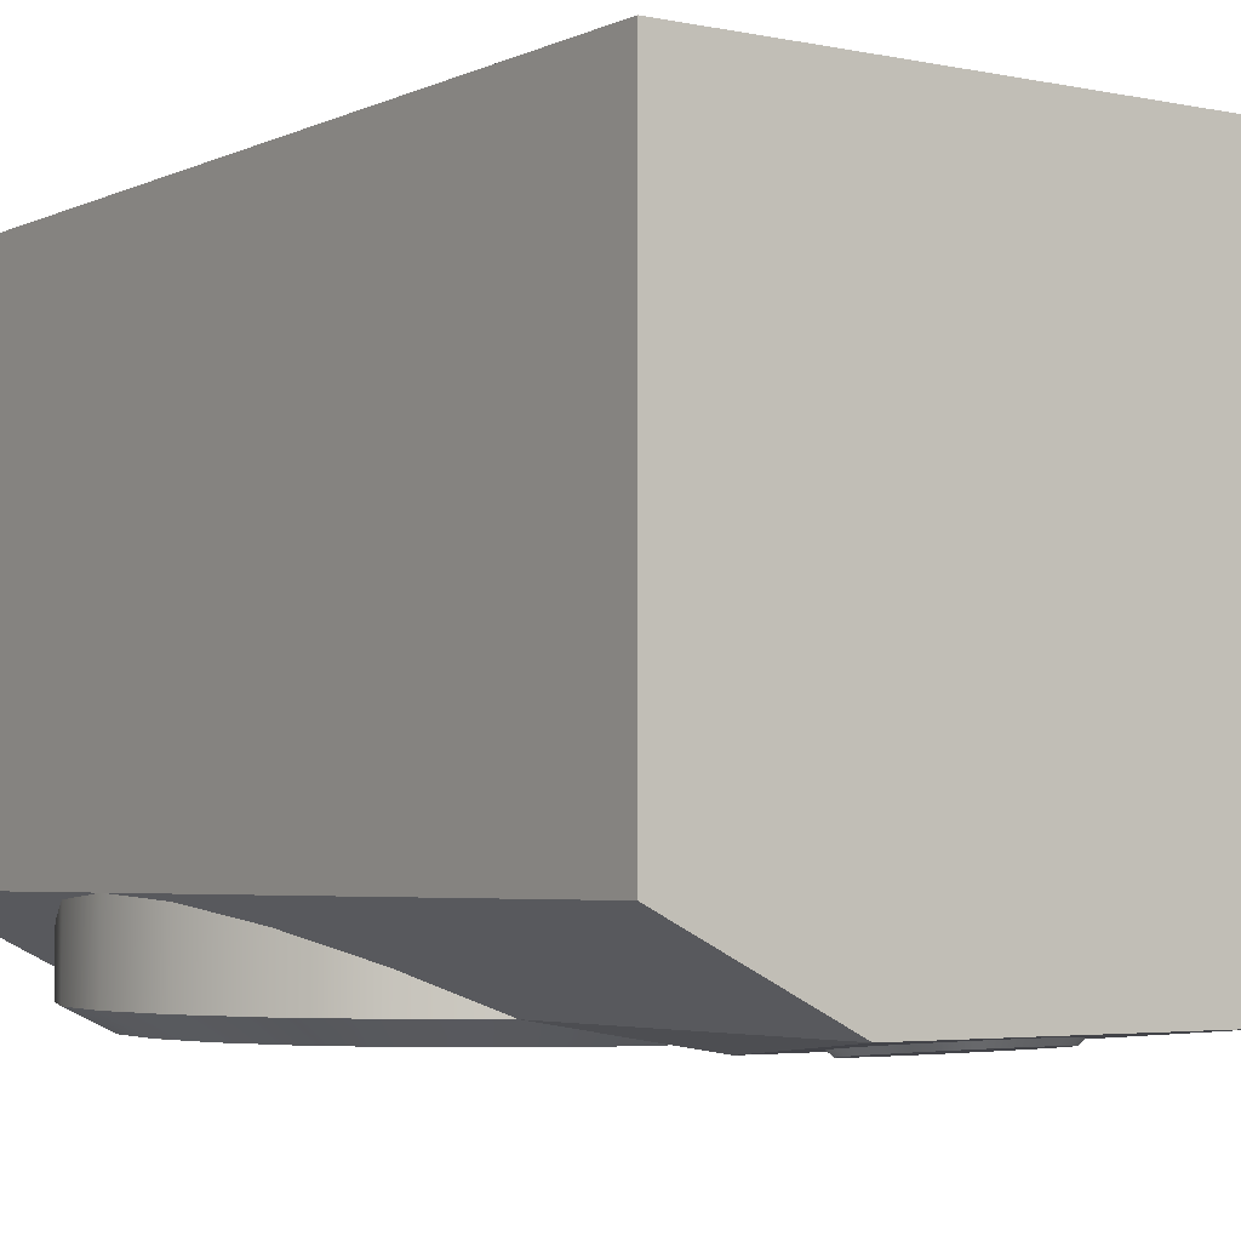
<metadata>
{"format":"obj","ext":"obj","renderer":"f3d","projection":"perspective","resolution":1024,"background":"white","views":[{"elev":-3.9,"azim":145.4,"up":"+Z"}]}
</metadata>
<code>
v -0.2479 -0.4098 0.04278
v 0.2475 -0.4098 0.4143
v -0.2479 -0.4098 0.4143
v 0.2475 -0.4098 0.04278
v -0.2479 0.3333 0.4143
v -0.124 -0.4098 -0.01914
v 0.2475 -0.1621 0.04278
v -0.2479 -0.1621 0.04278
v -0.124 -0.3766 -0.01914
v 0.1237 -0.4098 -0.01914
v 0.2475 0.3333 0.4143
v 0.2391 -0.2262 0.03856
v 0.2475 0.3333 0.04278
v -0.2479 0.3333 0.04278
v -0.2394 -0.2262 0.03856
v -0.1753 -0.3373 0.006508
v -0.06429 -0.4014 -0.01914
v -0.000181 -0.4098 -0.01914
v 0.2143 -0.286 0.02619
v 0.2391 -0.2262 -0.01914
v -0.2394 -0.09802 0.03856
v -0.2147 -0.286 0.02619
v -0.2394 -0.2262 -0.01914
v -0.1753 -0.3373 -0.01914
v -0.1086 -0.3498 -0.03462
v 0.06393 -0.4014 -0.01914
v 0.175 -0.3373 0.006508
v 0.2391 -0.09802 0.03856
v 0.2475 -0.1621 -0.01914
v 0.1237 0.3333 -0.01914
v -0.2147 -0.03828 0.02619
v -0.2479 -0.1621 -0.01914
v -0.2147 -0.286 -0.01914
v -0.1534 -0.3154 -0.03462
v -0.000181 -0.3789 -0.03462
v -0.05628 -0.3715 -0.03462
v 0.1237 -0.3766 -0.01914
v 0.05591 -0.3715 -0.03462
v 0.2143 -0.286 -0.01914
v 0.2391 -0.09802 -0.01914
v 0.2166 -0.1621 -0.03462
v -0.124 0.3333 -0.01914
v -0.1753 0.01302 0.006508
v -0.2147 -0.03828 -0.01914
v -0.2394 -0.09802 -0.01914
v -0.2169 -0.1621 -0.03462
v -0.2095 -0.2182 -0.03462
v -0.1879 -0.2705 -0.03462
v 0.1082 -0.3498 -0.03462
v 0.175 -0.3373 -0.01914
v 0.2143 -0.03828 0.02619
v 0.2092 -0.2182 -0.03462
v 0.01579 0.2998 -0.02193
v -0.124 0.05238 -0.01914
v -0.1753 0.01302 -0.01914
v 0.1531 -0.3154 -0.03462
v 0.1875 -0.2705 -0.03462
v 0.175 0.01302 0.006508
v 0.2143 -0.03828 -0.01914
v 0.2092 -0.106 -0.03462
v 0.03067 0.2936 -0.02245
v -0.000181 0.3019 -0.02176
v -0.06211 0.1475 -0.03462
v -0.2095 -0.106 -0.03462
v -0.1879 -0.05376 -0.03462
v -0.05628 0.04722 -0.03462
v -0.000181 0.07742 -0.02322
v -0.000181 0.05461 -0.03462
v -0.1086 0.02557 -0.03462
v -0.0627 0.07121 -0.02221
v -0.1534 -0.008874 -0.03462
v 0.1237 0.05238 -0.01914
v 0.04346 0.2839 -0.02326
v -0.01615 0.2998 -0.02193
v -0.06189 0.2404 -0.02688
v 0.05591 0.04722 -0.03462
v 0.06234 0.07121 -0.02221
v 0.1082 0.02557 -0.03462
v 0.1531 -0.008874 -0.03462
v 0.175 0.01302 -0.01914
v 0.06174 0.1475 -0.03462
v 0.1875 -0.05376 -0.03462
v 0.05326 0.2711 -0.02432
v -0.03104 0.2936 -0.02245
v -0.05979 0.2563 -0.02556
v -0.05979 0.2245 -0.02821
v 0.06153 0.2404 -0.02688
v 0.05943 0.2563 -0.02556
v -0.04382 0.2839 -0.02326
v -0.05362 0.2711 -0.02432
v -0.05362 0.2096 -0.02945
v 0.05943 0.2245 -0.02821
v -0.04382 0.1969 -0.03051
v 0.03067 0.1871 -0.03132
v 0.05326 0.2096 -0.02945
v -0.03104 0.1871 -0.03132
v 0.04346 0.1969 -0.03051
v 0.01579 0.181 -0.03183
v -0.01615 0.181 -0.03183
v -0.000181 0.1789 -0.03201
v 0.2391 -0.2262 0.04278
v -0.2394 -0.2262 0.04278
v -0.124 -0.3766 0.04278
v 0.2143 -0.286 0.04278
v -0.2394 -0.09802 0.04278
v -0.2147 -0.286 0.04278
v -0.1753 -0.3373 0.04278
v 0.175 -0.3373 0.04278
v 0.2391 -0.09802 0.04278
v -0.2147 -0.03828 0.04278
v -0.1753 0.01302 0.04278
v 0.1237 -0.3766 0.04278
v 0.2143 -0.03828 0.04278
v -0.1086 -0.3498 -0.01914
v -0.05628 -0.3715 -0.01914
v -0.03639 -0.2248 0.04278
v -0.1534 -0.3154 -0.01914
v -0.05138 -0.2133 0.04278
v 0.01477 0.2963 -0.02609
v -0.000181 0.2983 -0.02593
v -0.124 0.05238 0.04278
v -0.1879 -0.2705 -0.01914
v -0.06289 -0.1983 0.04278
v -0.000181 -0.3789 -0.01914
v -0.000181 -0.2345 0.04278
v 0.05591 -0.3715 -0.01914
v 0.01856 -0.2321 0.04278
v -0.01892 -0.2321 0.04278
v 0.1082 -0.3498 -0.01914
v 0.03603 -0.2248 0.04278
v 0.175 0.01302 0.04278
v 0.1237 0.05238 0.04278
v 0.2166 -0.1621 -0.01914
v 0.07223 -0.1621 0.04278
v 0.2092 -0.2182 -0.01914
v 0.2092 -0.106 -0.01914
v 0.04066 0.2814 -0.02733
v 0.0287 0.2906 -0.02657
v -0.06429 0.07713 -0.01914
v -0.01707 0.05238 -0.01914
v -0.2169 -0.1621 -0.01914
v -0.2095 -0.2182 -0.01914
v -0.0726 -0.1621 0.04278
v -0.07013 -0.1809 0.04278
v -0.03639 -0.09942 0.04278
v -0.06289 -0.1259 0.04278
v -0.000181 0.05461 -0.0195
v 0.0167 0.05238 -0.01914
v -0.1086 0.02557 -0.01914
v -0.05628 0.04722 -0.01914
v -0.01892 -0.09219 0.04278
v -0.1534 -0.008874 -0.01914
v -0.05138 -0.1109 0.04278
v 0.1531 -0.3154 -0.01914
v 0.05102 -0.2133 0.04278
v 0.06393 0.07713 0.04278
v 0.06976 -0.1809 0.04278
v 0.1875 -0.2705 -0.01914
v 0.06976 -0.1434 0.04278
v 0.1875 -0.05376 -0.01914
v 0.04984 0.2695 -0.02833
v 0.02886 0.2905 -0.02271
v 0.01485 0.2963 -0.02222
v -0.01513 0.2963 -0.02609
v -0.05794 0.2407 -0.03073
v -0.06429 0.07713 0.04278
v -0.2095 -0.106 -0.01914
v -0.1879 -0.05376 -0.01914
v -0.07013 -0.1434 0.04278
v 0.01856 -0.09219 0.04278
v -0.000181 0.08557 -0.01914
v 0.03603 -0.09942 0.04278
v 0.1082 0.02557 -0.01914
v 0.05591 0.04722 -0.01914
v 0.1531 -0.008874 -0.01914
v 0.05102 -0.1109 0.04278
v 0.06393 0.07713 -0.01914
v -0.000181 0.05461 -0.01914
v 0.06253 -0.1983 0.04278
v 0.06253 -0.1259 0.04278
v 0.05561 0.2556 -0.02949
v 0.04089 0.2813 -0.02347
v -0.000181 0.2983 -0.02206
v -0.01521 0.2963 -0.02222
v -0.02906 0.2906 -0.02657
v -0.04102 0.2814 -0.02733
v -0.05597 0.2556 -0.02949
v -0.05597 0.2258 -0.03197
v -0.000181 -0.08972 0.04278
v -0.000181 0.08557 0.04278
v 0.05758 0.2407 -0.03073
v 0.05012 0.2693 -0.02447
v 0.003276 0.2416 0.001042
v 0.003342 0.2416 0.001052
v 0.01477 0.1851 -0.03536
v 0.0287 0.1909 -0.03488
v 0.01485 0.1845 -0.03154
v -0.000181 0.1831 -0.03552
v -0.000181 0.1825 -0.03171
v -0.02922 0.2905 -0.02271
v -0.0502 0.2695 -0.02833
v -0.05629 0.2554 -0.02564
v -0.0502 0.2119 -0.03312
v -0.05826 0.2404 -0.02688
v 0.05561 0.2258 -0.03197
v 0.05592 0.2554 -0.02564
v 0.04066 0.2 -0.03412
v 0.02886 0.1903 -0.03106
v 0.04984 0.2119 -0.03312
v 0.05012 0.2114 -0.02929
v 0.003188 0.2416 0.001039
v 0.0031 0.2416 0.001042
v -0.01513 0.1851 -0.03536
v -0.04125 0.2813 -0.02347
v -0.05048 0.2693 -0.02447
v -0.04102 0.2 -0.03412
v -0.05629 0.2254 -0.02813
v 0.0579 0.2404 -0.02688
v 0.05592 0.2254 -0.02813
v 0.04089 0.1995 -0.03029
v -0.01521 0.1845 -0.03154
v 0.003037 0.2416 0.001052
v -0.02906 0.1909 -0.03488
v 0.002579 0.2418 0.000698
v -0.05048 0.2114 -0.02929
v -0.02922 0.1903 -0.03106
v -0.04125 0.1995 -0.03029
v 0.004502 0.2417 0.000866
v 0.004554 0.2417 0.000915
v 0.003449 0.2418 0.000698
v 0.004422 0.2417 0.000876
v 0.00461 0.2417 0.000864
g mesh1_mesh1-geometry
f 1 2 3
f 2 1 4
f 5 1 3
f 4 1 6
f 7 2 4
f 1 5 8
f 1 9 6
f 4 6 10
f 2 7 11
f 4 12 7
f 13 5 11
f 8 5 14
f 15 1 8
f 9 1 16
f 17 6 9
f 10 6 18
f 19 4 10
f 11 7 13
f 12 4 19
f 20 7 12
f 5 13 14
f 14 21 8
f 22 1 15
f 8 23 15
f 16 1 22
f 9 16 24
f 6 17 18
f 25 17 9
f 26 10 18
f 19 10 27
f 28 13 7
f 19 20 12
f 7 20 29
f 14 13 30
f 14 31 21
f 21 32 8
f 15 33 22
f 23 8 32
f 33 15 23
f 22 24 16
f 34 9 24
f 17 35 18
f 17 25 36
f 9 34 25
f 10 26 37
f 18 38 26
f 27 10 37
f 27 39 19
f 13 28 30
f 7 40 28
f 20 19 39
f 20 41 29
f 40 7 29
f 14 30 42
f 14 43 31
f 44 21 31
f 32 21 45
f 24 22 33
f 46 23 32
f 47 33 23
f 24 48 34
f 35 17 36
f 38 18 35
f 26 49 37
f 49 26 38
f 50 27 37
f 39 27 50
f 30 28 51
f 40 51 28
f 39 52 20
f 41 20 52
f 41 40 29
f 30 53 42
f 54 14 42
f 14 54 43
f 55 31 43
f 21 44 45
f 31 55 44
f 45 46 32
f 48 24 33
f 23 46 47
f 33 47 48
f 56 37 49
f 37 56 50
f 50 57 39
f 30 51 58
f 51 40 59
f 52 39 57
f 40 41 60
f 53 30 61
f 42 53 62
f 54 42 63
f 55 43 54
f 44 64 45
f 55 65 44
f 46 45 64
f 66 67 68
f 69 70 66
f 71 54 69
f 57 50 56
f 59 58 51
f 30 58 72
f 60 59 40
f 61 30 73
f 42 62 74
f 42 75 63
f 63 70 54
f 54 71 55
f 64 44 65
f 65 55 71
f 67 76 68
f 77 78 76
f 67 66 70
f 70 69 54
f 72 79 78
f 58 59 80
f 72 58 80
f 81 30 72
f 59 60 82
f 73 30 83
f 42 74 84
f 42 85 75
f 86 63 75
f 63 67 70
f 76 67 77
f 78 77 72
f 80 82 79
f 79 72 80
f 82 80 59
f 87 30 81
f 77 81 72
f 83 30 88
f 42 84 89
f 42 90 85
f 91 63 86
f 81 67 63
f 81 77 67
f 88 30 87
f 81 92 87
f 42 89 90
f 93 63 91
f 94 81 63
f 92 81 95
f 96 63 93
f 97 81 94
f 94 63 98
f 95 81 97
f 99 63 96
f 98 63 100
f 100 63 99
g mesh1_mesh1-geometry
f 3 2 1
f 4 1 2
f 3 5 2
f 3 1 5
f 6 1 4
f 4 2 7
f 11 2 5
f 8 5 1
f 6 9 1
f 10 6 4
f 11 7 2
f 7 12 4
f 11 5 13
f 14 5 8
f 8 1 15
f 16 1 9
f 9 6 17
f 18 6 10
f 10 4 19
f 13 7 11
f 19 4 12
f 7 101 12
f 12 101 7
f 12 7 20
f 14 13 5
f 8 21 14
f 15 1 22
f 8 15 102
f 102 15 8
f 15 23 8
f 22 1 16
f 103 16 9
f 9 16 103
f 24 16 9
f 18 17 6
f 9 17 25
f 18 10 26
f 27 10 19
f 7 13 28
f 12 104 19
f 19 104 12
f 12 20 19
f 104 12 101
f 101 12 104
f 29 20 7
f 30 13 14
f 21 31 14
f 21 8 105
f 105 8 21
f 8 32 21
f 22 33 15
f 106 15 22
f 22 15 106
f 15 106 102
f 102 106 15
f 32 8 23
f 23 15 33
f 107 22 16
f 16 22 107
f 16 24 22
f 16 103 107
f 107 103 16
f 24 9 34
f 18 35 17
f 36 25 17
f 25 34 9
f 37 26 10
f 26 38 18
f 37 10 27
f 19 39 27
f 19 108 27
f 27 108 19
f 30 28 13
f 109 7 28
f 28 7 109
f 28 40 7
f 108 19 104
f 104 19 108
f 39 19 20
f 29 41 20
f 29 7 40
f 42 30 14
f 31 43 14
f 21 110 31
f 31 110 21
f 31 21 44
f 110 21 105
f 105 21 110
f 45 21 32
f 33 22 24
f 22 107 106
f 106 107 22
f 32 23 46
f 23 33 47
f 34 48 24
f 36 17 35
f 35 18 38
f 37 49 26
f 38 26 49
f 108 37 27
f 27 37 108
f 37 27 50
f 50 27 39
f 51 28 30
f 51 109 28
f 28 109 51
f 28 51 40
f 20 52 39
f 52 20 41
f 29 40 41
f 42 53 30
f 42 14 54
f 43 54 14
f 31 111 43
f 43 111 31
f 43 31 55
f 111 31 110
f 110 31 111
f 45 44 21
f 44 55 31
f 32 46 45
f 33 24 48
f 47 46 23
f 48 47 33
f 49 37 56
f 37 108 112
f 112 108 37
f 50 56 37
f 39 57 50
f 58 51 30
f 109 51 113
f 113 51 109
f 59 40 51
f 57 39 52
f 60 41 40
f 61 30 53
f 62 53 42
f 63 42 54
f 111 54 43
f 43 54 111
f 54 43 55
f 45 64 44
f 44 65 55
f 64 45 46
f 114 115 116
f 117 114 118
f 68 67 66
f 66 70 69
f 69 54 71
f 56 50 57
f 58 113 51
f 51 113 58
f 51 58 59
f 72 58 30
f 40 59 60
f 73 30 61
f 53 119 61
f 62 120 53
f 74 62 42
f 63 75 42
f 54 70 63
f 54 111 121
f 121 111 54
f 55 71 54
f 65 44 64
f 71 55 65
f 122 117 123
f 124 125 115
f 68 76 67
f 126 127 124
f 76 78 77
f 128 116 115
f 116 118 114
f 118 123 117
f 70 66 67
f 54 69 70
f 129 130 126
f 78 79 72
f 113 58 131
f 131 58 113
f 80 59 58
f 80 58 72
f 132 58 72
f 72 58 132
f 72 30 81
f 82 60 59
f 133 134 135
f 133 136 134
f 83 30 73
f 73 61 137
f 138 61 119
f 119 53 120
f 62 74 120
f 84 74 42
f 75 85 42
f 75 63 86
f 70 67 63
f 54 139 70
f 70 139 54
f 70 140 54
f 54 140 70
f 121 139 54
f 54 139 121
f 141 142 143
f 142 122 144
f 123 144 122
f 128 115 125
f 125 124 127
f 77 67 76
f 127 126 130
f 72 77 78
f 116 128 145
f 118 116 145
f 123 118 146
f 140 147 148
f 148 147 140
f 67 147 140
f 140 147 67
f 139 67 70
f 70 67 139
f 67 140 70
f 70 140 67
f 149 145 150
f 150 151 140
f 152 153 149
f 154 155 129
f 79 82 80
f 130 129 155
f 80 72 79
f 58 132 131
f 131 132 58
f 59 80 82
f 72 156 132
f 132 156 72
f 81 30 87
f 72 81 77
f 135 157 158
f 157 135 134
f 159 134 136
f 136 160 159
f 88 30 83
f 83 73 161
f 138 137 61
f 137 161 73
f 138 119 162
f 119 120 163
f 164 120 74
f 74 84 164
f 89 84 42
f 85 90 42
f 75 165 85
f 86 63 91
f 75 86 165
f 63 67 81
f 139 140 54
f 54 140 139
f 139 121 166
f 166 121 139
f 141 143 167
f 144 143 142
f 144 123 146
f 168 146 152
f 167 169 168
f 128 125 151
f 125 127 170
f 171 77 67
f 67 77 171
f 77 148 67
f 67 148 77
f 67 77 81
f 127 130 172
f 173 174 172
f 175 173 176
f 77 177 72
f 72 177 77
f 148 77 72
f 72 77 148
f 145 128 151
f 153 118 145
f 146 118 153
f 67 148 147
f 147 148 67
f 140 178 148
f 148 178 140
f 67 139 171
f 171 139 67
f 151 150 145
f 145 149 153
f 140 151 178
f 153 152 146
f 155 154 179
f 158 179 154
f 130 155 176
f 156 72 177
f 177 72 156
f 87 30 88
f 87 92 81
f 179 158 157
f 134 159 157
f 180 159 160
f 88 83 181
f 161 181 83
f 137 138 182
f 137 182 161
f 163 162 119
f 162 182 138
f 183 163 120
f 164 184 120
f 185 164 84
f 89 186 84
f 90 89 42
f 85 187 90
f 187 85 165
f 91 63 93
f 86 91 188
f 188 165 86
f 63 81 94
f 171 140 139
f 139 140 171
f 166 171 139
f 139 171 166
f 169 167 143
f 143 144 169
f 169 144 146
f 146 168 169
f 151 125 189
f 170 127 172
f 189 125 170
f 174 148 170
f 77 171 177
f 177 171 77
f 172 130 176
f 170 172 174
f 172 176 173
f 176 180 175
f 148 177 72
f 72 177 148
f 171 178 140
f 140 178 171
f 178 189 148
f 171 148 178
f 178 148 171
f 189 178 151
f 155 179 180
f 160 175 180
f 176 155 180
f 177 190 156
f 156 190 177
f 87 88 191
f 95 81 92
f 87 191 92
f 179 157 159
f 180 179 159
f 181 191 88
f 161 192 181
f 192 161 182
f 162 163 193
f 182 162 194
f 195 196 197
f 195 98 196
f 193 163 183
f 183 120 184
f 198 195 199
f 198 100 195
f 184 164 200
f 185 200 164
f 185 84 186
f 186 89 201
f 90 201 89
f 201 90 187
f 187 165 202
f 93 63 96
f 91 93 203
f 203 188 91
f 165 188 204
f 94 81 97
f 98 63 94
f 171 166 190
f 190 166 171
f 189 170 148
f 190 177 171
f 171 177 190
f 177 148 171
f 171 148 177
f 97 81 95
f 92 205 95
f 205 92 191
f 181 206 191
f 206 181 192
f 196 207 208
f 196 94 207
f 192 182 194
f 209 210 207
f 207 97 209
f 194 162 193
f 208 197 196
f 197 199 195
f 94 196 98
f 98 195 100
f 211 193 183
f 212 183 184
f 198 199 213
f 100 198 99
f 212 184 200
f 213 99 198
f 200 185 214
f 186 214 185
f 186 201 214
f 201 187 215
f 204 202 165
f 202 215 187
f 96 63 99
f 93 96 216
f 216 203 93
f 188 203 217
f 217 204 188
f 97 207 94
f 100 63 98
f 95 209 97
f 209 95 205
f 191 218 205
f 218 191 206
f 206 192 194
f 205 219 209
f 220 208 207
f 220 207 210
f 210 209 219
f 220 194 193
f 197 208 193
f 197 211 199
f 197 193 211
f 212 211 183
f 221 213 199
f 99 63 100
f 222 212 200
f 213 223 99
f 222 200 214
f 213 221 223
f 215 214 201
f 224 202 204
f 224 215 202
f 96 99 223
f 223 216 96
f 203 216 225
f 225 217 203
f 217 222 204
f 219 205 218
f 218 206 194
f 208 220 193
f 220 210 194
f 210 219 194
f 199 211 221
f 211 212 226
f 212 222 227
f 222 214 215
f 226 223 221
f 223 226 216
f 222 224 204
f 224 222 215
f 227 225 216
f 225 222 217
f 219 218 194
f 221 211 226
f 226 212 227
f 227 222 225
f 227 216 226
g mesh1_mesh1-geometry
f 2 5 3
f 5 2 11
g mesh1_mesh1-geometry
f 114 36 25
f 25 36 114
f 66 36 25
f 25 36 66
f 117 25 34
f 34 25 117
f 69 25 34
f 34 25 69
f 48 117 34
f 34 117 48
f 65 34 48
f 48 34 65
f 115 35 36
f 36 35 115
f 68 35 36
f 36 35 68
f 124 38 35
f 35 38 124
f 76 38 35
f 35 38 76
f 36 114 115
f 115 114 36
f 25 117 114
f 114 117 25
f 68 36 66
f 66 36 68
f 66 25 69
f 69 25 66
f 69 34 71
f 71 34 69
f 126 49 38
f 38 49 126
f 78 49 38
f 38 49 78
f 52 133 41
f 41 133 52
f 52 60 41
f 41 60 52
f 46 142 47
f 47 142 46
f 64 47 46
f 46 47 64
f 47 122 48
f 48 122 47
f 65 48 47
f 47 48 65
f 117 48 122
f 122 48 117
f 71 34 65
f 65 34 71
f 35 115 124
f 124 115 35
f 76 35 68
f 68 35 76
f 38 124 126
f 126 124 38
f 78 38 76
f 76 38 78
f 147 66 68
f 68 66 147
f 150 69 66
f 66 69 150
f 149 71 69
f 69 71 149
f 129 56 49
f 49 56 129
f 79 56 49
f 49 56 79
f 49 126 129
f 129 126 49
f 79 49 78
f 78 49 79
f 57 135 52
f 52 135 57
f 60 52 57
f 57 52 60
f 133 52 135
f 135 52 133
f 136 41 133
f 133 41 136
f 41 136 60
f 60 136 41
f 64 141 46
f 46 141 64
f 142 46 141
f 141 46 142
f 122 47 142
f 142 47 122
f 65 47 64
f 64 47 65
f 71 168 65
f 65 168 71
f 76 147 68
f 68 147 76
f 173 76 78
f 78 76 173
f 140 66 147
f 147 66 140
f 69 150 149
f 149 150 69
f 66 140 150
f 150 140 66
f 71 149 152
f 152 149 71
f 56 129 154
f 154 129 56
f 82 56 79
f 79 56 82
f 175 78 79
f 79 78 175
f 56 158 57
f 57 158 56
f 82 57 56
f 56 57 82
f 135 57 158
f 158 57 135
f 60 57 82
f 82 57 60
f 160 60 136
f 136 60 160
f 65 167 64
f 64 167 65
f 141 64 167
f 167 64 141
f 168 71 152
f 152 71 168
f 167 65 168
f 168 65 167
f 174 147 76
f 76 147 174
f 76 173 174
f 174 173 76
f 78 175 173
f 173 175 78
f 158 56 154
f 154 56 158
f 82 175 79
f 79 175 82
f 60 160 82
f 82 160 60
f 119 195 138
f 120 195 119
f 147 174 148
f 148 174 147
f 175 82 160
f 160 82 175
f 138 196 137
f 137 207 161
f 195 196 138
f 198 195 120
f 164 198 120
f 161 209 181
f 196 207 137
f 207 209 161
f 213 198 164
f 185 213 164
f 165 188 187
f 191 181 205
f 209 205 181
f 223 213 185
f 186 216 185
f 201 216 186
f 187 203 201
f 188 203 187
f 216 223 185
f 203 216 201
g mesh1_mesh1-geometry
f 116 115 114
f 118 114 117
f 61 119 53
f 53 120 62
f 123 117 122
f 115 125 124
f 124 127 126
f 115 116 128
f 114 118 116
f 117 123 118
f 126 130 129
f 135 134 133
f 134 136 133
f 137 61 73
f 119 61 138
f 120 53 119
f 120 74 62
f 143 142 141
f 144 122 142
f 122 144 123
f 125 115 128
f 127 124 125
f 130 126 127
f 145 128 116
f 145 116 118
f 146 118 123
f 150 145 149
f 140 151 150
f 149 153 152
f 129 155 154
f 155 129 130
f 158 157 135
f 134 135 157
f 136 134 159
f 159 160 136
f 161 73 83
f 61 137 138
f 73 161 137
f 74 120 164
f 164 84 74
f 85 165 75
f 165 86 75
f 167 143 141
f 142 143 144
f 146 123 144
f 152 146 168
f 168 169 167
f 151 125 128
f 170 127 125
f 172 130 127
f 172 174 173
f 176 173 175
f 151 128 145
f 145 118 153
f 153 118 146
f 145 150 151
f 153 149 145
f 178 151 140
f 146 152 153
f 179 154 155
f 154 179 158
f 176 155 130
f 157 158 179
f 157 159 134
f 160 159 180
f 181 83 88
f 83 181 161
f 84 164 185
f 84 186 89
f 90 187 85
f 165 85 187
f 188 91 86
f 86 165 188
f 143 167 169
f 169 144 143
f 146 144 169
f 169 168 146
f 189 125 151
f 172 127 170
f 170 125 189
f 170 148 174
f 176 130 172
f 174 172 170
f 173 176 172
f 175 180 176
f 148 189 178
f 151 178 189
f 180 179 155
f 180 175 160
f 180 155 176
f 191 88 87
f 92 191 87
f 159 157 179
f 159 179 180
f 88 191 181
f 196 98 195
f 195 100 198
f 186 84 185
f 201 89 186
f 89 201 90
f 187 90 201
f 203 93 91
f 91 188 203
f 148 170 189
f 95 205 92
f 191 92 205
f 207 94 196
f 209 97 207
f 98 196 94
f 100 195 98
f 99 198 100
f 198 99 213
f 216 96 93
f 93 203 216
f 94 207 97
f 97 209 95
f 205 95 209
f 99 223 213
f 223 99 96
f 96 216 223
g mesh1_mesh1-geometry
f 162 119 138
f 163 120 119
f 182 138 137
f 161 182 137
f 119 162 163
f 138 182 162
f 120 163 183
f 120 184 164
f 181 192 161
f 182 161 192
f 193 163 162
f 194 162 182
f 197 196 195
f 183 163 193
f 184 120 183
f 199 195 198
f 200 164 184
f 164 200 185
f 202 165 187
f 204 188 165
f 191 206 181
f 192 181 206
f 208 207 196
f 194 182 192
f 207 210 209
f 193 162 194
f 196 197 208
f 195 199 197
f 183 193 211
f 184 183 212
f 213 199 198
f 200 184 212
f 214 185 200
f 185 214 186
f 214 201 186
f 215 187 201
f 165 202 204
f 187 215 202
f 217 203 188
f 188 204 217
f 205 218 191
f 206 191 218
f 194 192 206
f 209 219 205
f 207 208 220
f 210 207 220
f 219 209 210
f 193 194 220
f 193 208 197
f 199 211 197
f 211 193 197
f 183 211 212
f 199 213 221
f 200 212 222
f 214 200 222
f 223 221 213
f 201 214 215
f 204 202 224
f 202 215 224
f 225 216 203
f 203 217 225
f 204 222 217
f 218 205 219
f 194 206 218
f 193 220 208
f 194 210 220
f 194 219 210
f 221 211 199
f 226 212 211
f 227 222 212
f 215 214 222
f 221 223 226
f 216 226 223
f 204 224 222
f 215 222 224
f 216 225 227
f 217 222 225
f 194 218 219
f 226 211 221
f 227 212 226
f 225 222 227
f 226 216 227
g mesh1_mesh1-geometry
f 138 195 119
f 119 195 120
f 137 196 138
f 161 207 137
f 138 196 195
f 120 195 198
f 120 198 164
f 181 209 161
f 137 207 196
f 161 209 207
f 164 198 213
f 164 213 185
f 187 188 165
f 205 181 191
f 181 205 209
f 185 213 223
f 185 216 186
f 186 216 201
f 201 203 187
f 187 203 188
f 185 223 216
f 201 216 203
g mesh2_mesh2-geometry
f 228 229 194
g mesh2_mesh2-geometry
f 194 229 228
g mesh3_mesh3-geometry
l 72 132
l 72 148
l 72 177
l 148 140
l 177 171
l 140 54
l 171 139
l 54 121
l 139 54
g mesh4_mesh4-geometry
l 230 231
l 231 224
l 231 228
l 228 232
l 232 229

</code>
